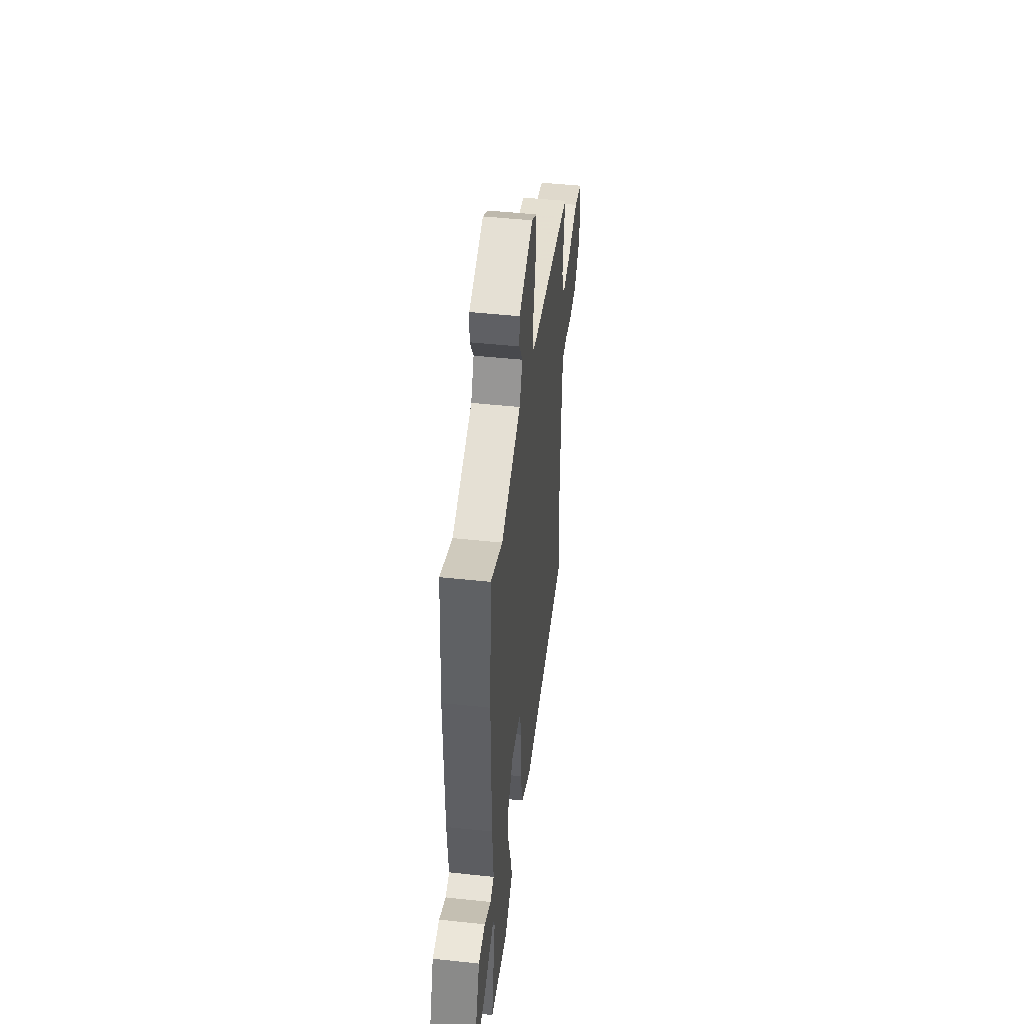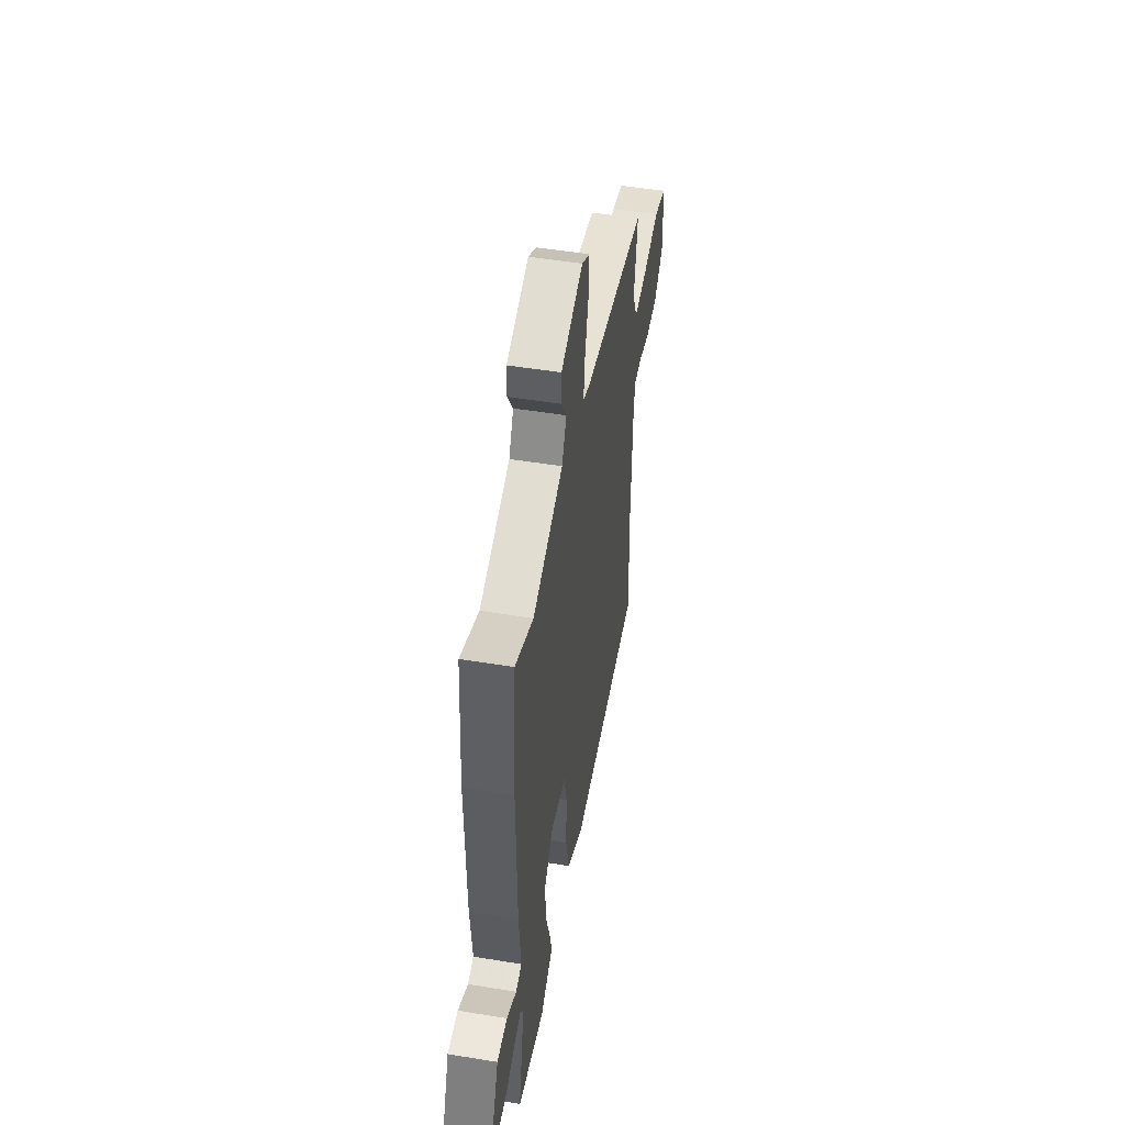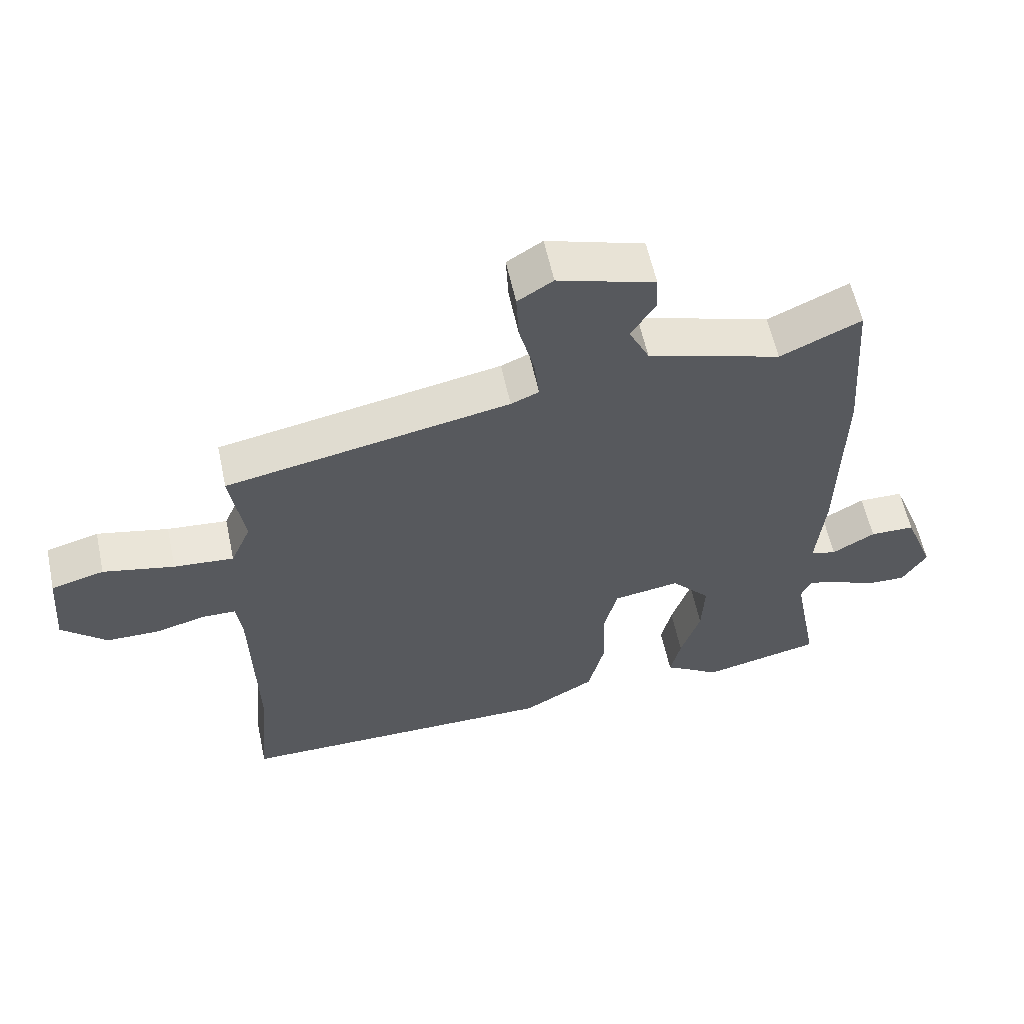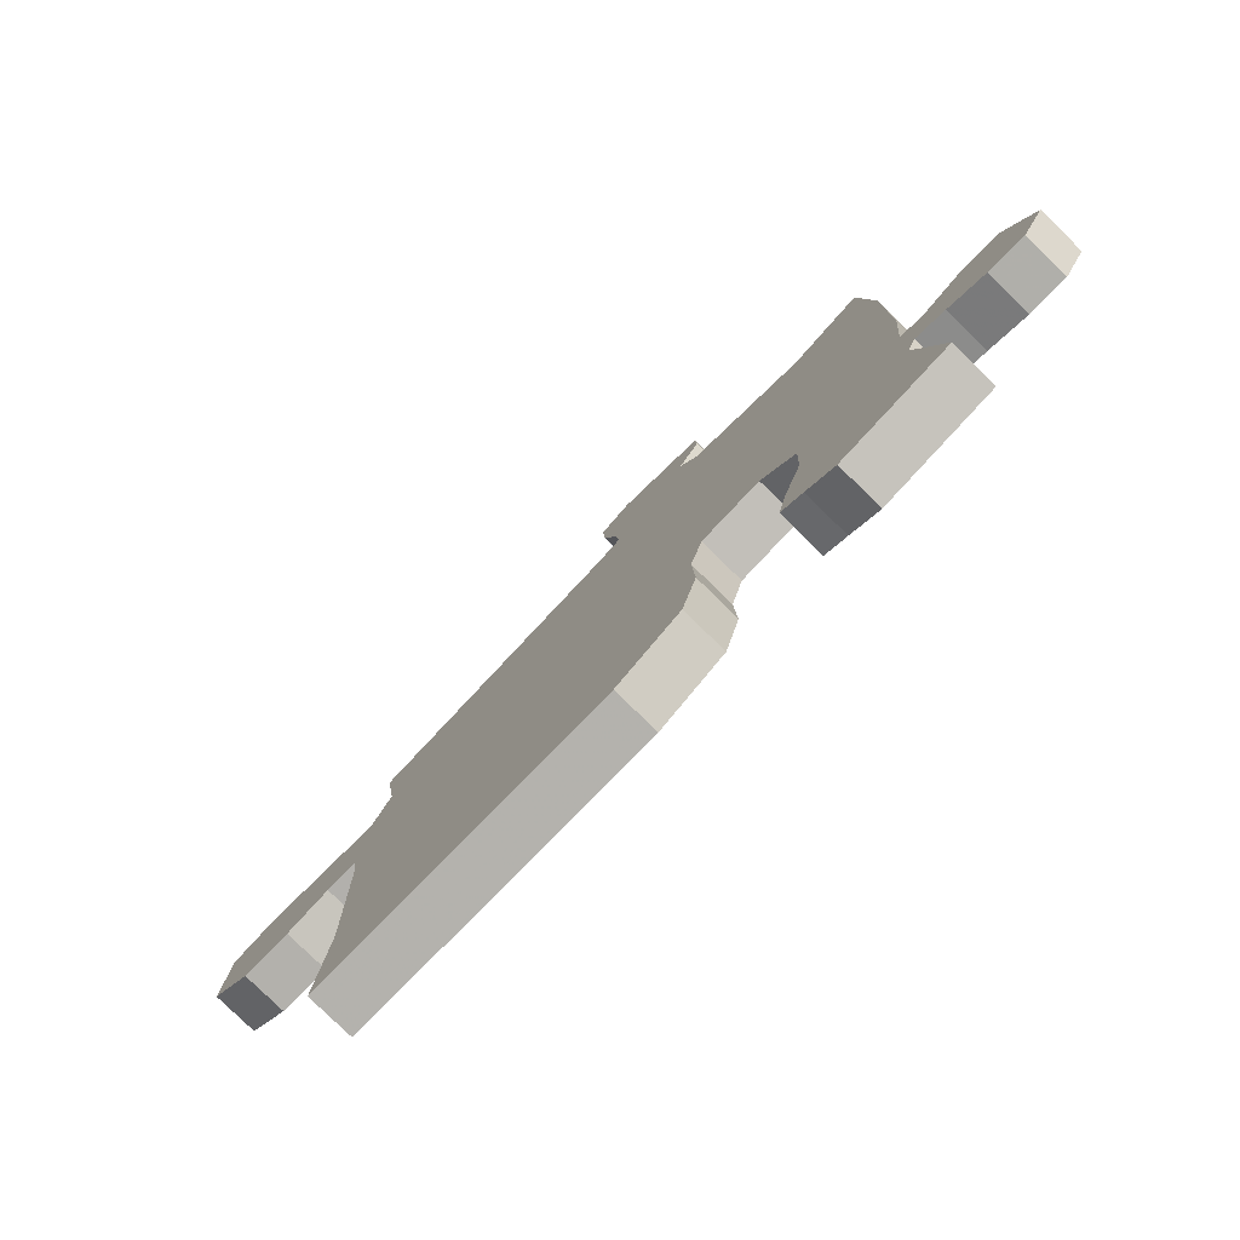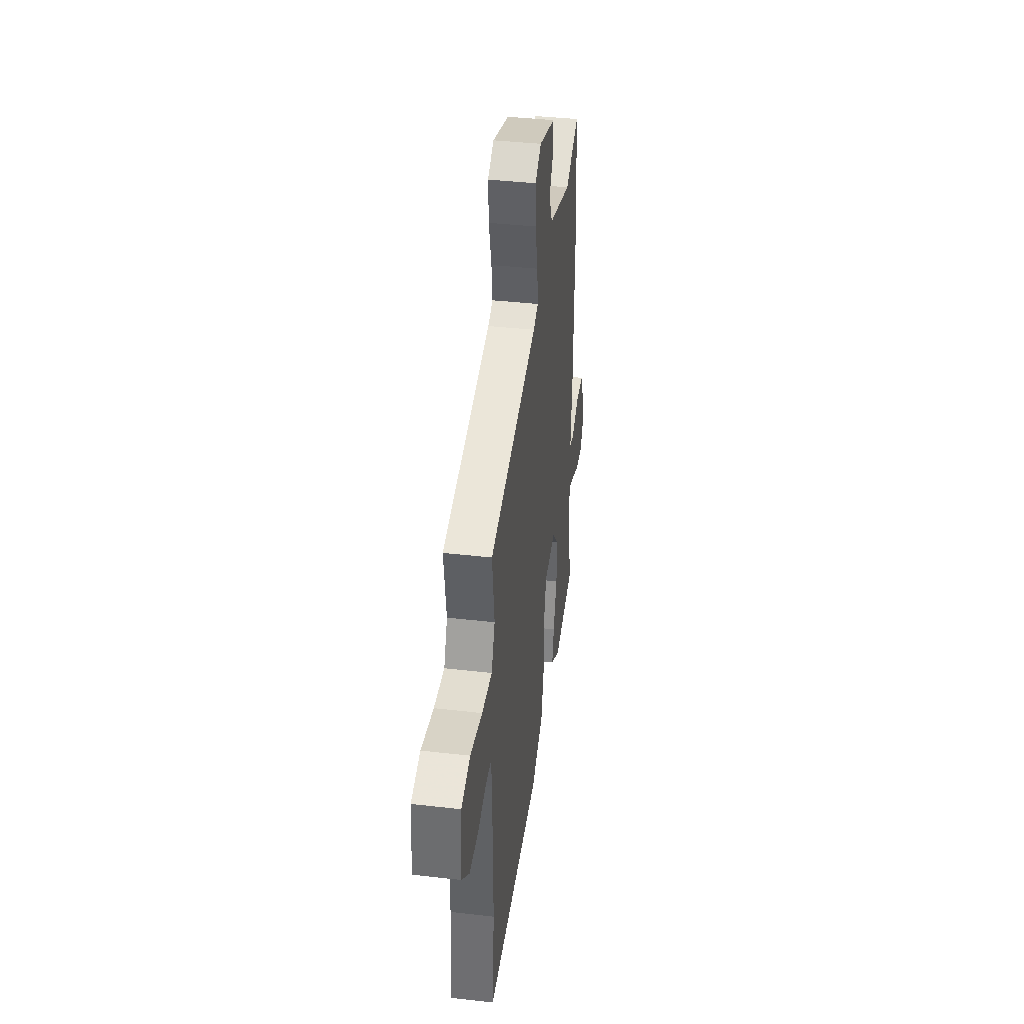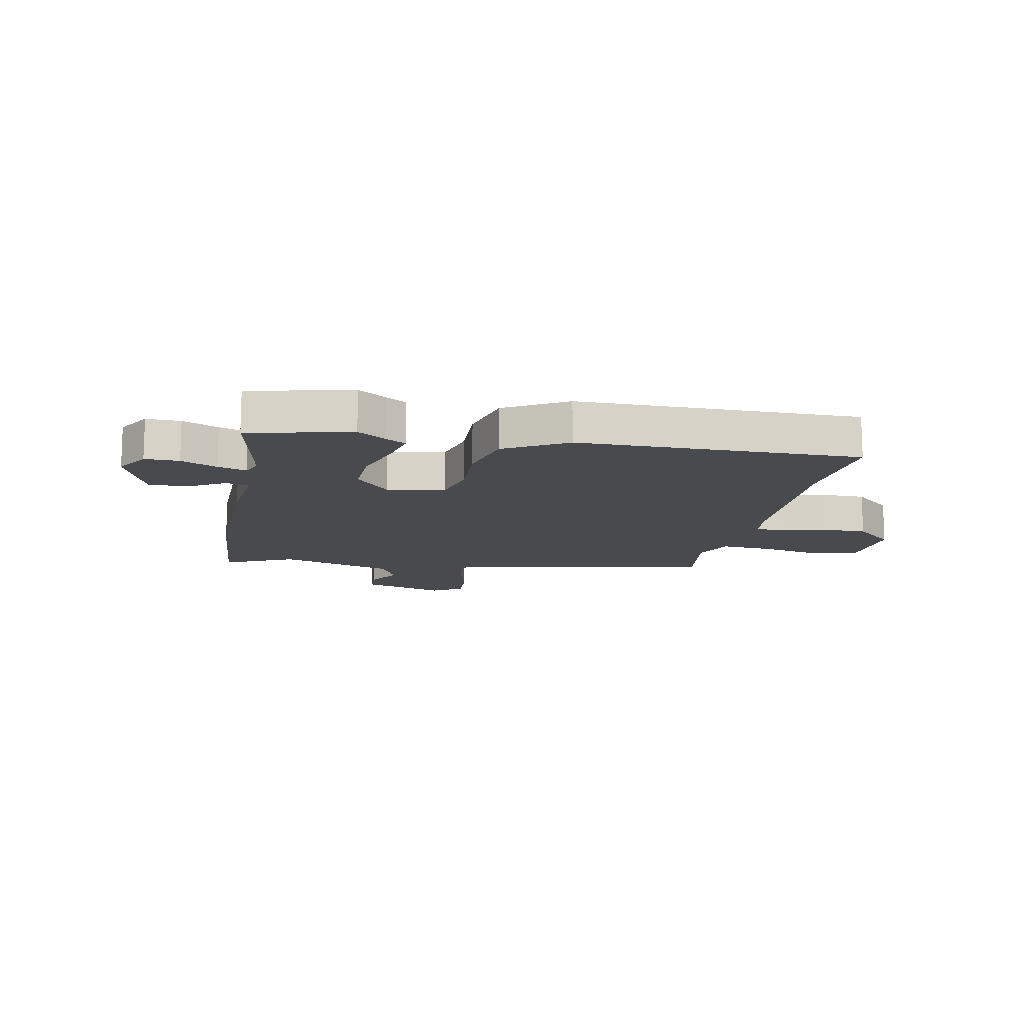
<metadata>
{"format":"obj","ext":"obj","renderer":"f3d","projection":"perspective","resolution":1024,"background":"white","views":[{"elev":47.0,"azim":96.9,"up":"+Z"},{"elev":50.1,"azim":100.2,"up":"+Z"},{"elev":59.1,"azim":-12.1,"up":"+Z"},{"elev":-79.6,"azim":45.7,"up":"+Z"},{"elev":39.8,"azim":-81.9,"up":"+Z"},{"elev":-13.0,"azim":169.2,"up":"+Y"}]}
</metadata>
<code>
v 0.496 0.07 0.554
v 0.514 0.07 0.305
v 0.509 0.07 -0.002
v 0.496 0.07 -0.141
v 0.536 0.07 -0.151
v 0.602 0.07 -0.113
v 0.671 0.07 -0.114
v 0.718 0.07 -0.235
v 0.681 0.07 -0.296
v 0.62 0.07 -0.294
v 0.556 0.07 -0.265
v 0.506 0.07 -0.249
v 0.491 0.07 -0.285
v 0.53 0.07 -0.493
v 0.347 0.07 -0.534
v 0.298 0.07 -0.501
v 0.261 0.07 -0.478
v 0.277 0.07 -0.408
v 0.307 0.07 -0.315
v 0.311 0.07 -0.223
v 0.251 0.07 -0.155
v 0.149 0.07 -0.171
v 0.128 0.07 -0.254
v 0.132 0.07 -0.366
v 0.106 0.07 -0.472
v -0.005 0.07 -0.535
v -0.503 0.07 -0.533
v -0.485 0.07 -0.339
v -0.492 0.07 -0.03
v -0.5 0.07 0.033
v -0.552 0.07 0.034
v -0.628 0.07 0.014
v -0.71 0.07 0.015
v -0.779 0.07 0.079
v -0.768 0.07 0.211
v -0.687 0.07 0.233
v -0.578 0.07 0.209
v -0.486 0.07 0.201
v -0.455 0.07 0.273
v -0.476 0.07 0.415
v -0.04 0.07 0.499
v 0.003 0.07 0.517
v -0.005 0.07 0.587
v -0.028 0.07 0.677
v -0.032 0.07 0.754
v 0.022 0.07 0.788
v 0.171 0.07 0.741
v 0.173 0.07 0.686
v 0.136 0.07 0.626
v 0.167 0.07 0.562
v 0.372 0.07 0.497
v 0.496 0 0.554
v 0.514 0 0.305
v 0.509 0 -0.002
v 0.496 0 -0.141
v 0.536 0 -0.151
v 0.602 0 -0.113
v 0.671 0 -0.114
v 0.718 0 -0.235
v 0.681 0 -0.296
v 0.62 0 -0.294
v 0.556 0 -0.265
v 0.506 0 -0.249
v 0.491 0 -0.285
v 0.53 0 -0.493
v 0.347 0 -0.534
v 0.298 0 -0.501
v 0.261 0 -0.478
v 0.277 0 -0.408
v 0.307 0 -0.315
v 0.311 0 -0.223
v 0.251 0 -0.155
v 0.149 0 -0.171
v 0.128 0 -0.254
v 0.132 0 -0.366
v 0.106 0 -0.472
v -0.005 0 -0.535
v -0.503 0 -0.533
v -0.485 0 -0.339
v -0.492 0 -0.03
v -0.5 0 0.033
v -0.552 0 0.034
v -0.628 0 0.014
v -0.71 0 0.015
v -0.779 0 0.079
v -0.768 0 0.211
v -0.687 0 0.233
v -0.578 0 0.209
v -0.486 0 0.201
v -0.455 0 0.273
v -0.476 0 0.415
v -0.04 0 0.499
v 0.003 0 0.517
v -0.005 0 0.587
v -0.028 0 0.677
v -0.032 0 0.754
v 0.022 0 0.788
v 0.171 0 0.741
v 0.173 0 0.686
v 0.136 0 0.626
v 0.167 0 0.562
v 0.372 0 0.497
f 47 48 49
f 46 47 49
f 45 46 49
f 44 45 49
f 43 44 49
f 42 43 49 50
f 41 42 50 51
f 39 40 41 51
f 35 36 37
f 34 35 37
f 33 34 37
f 32 33 37
f 31 32 37
f 30 31 37 38
f 38 39 51
f 30 38 51
f 29 30 51
f 26 27 28
f 25 26 28
f 24 25 28
f 23 24 28
f 22 23 28 29
f 16 17 18 19
f 15 16 19
f 14 15 19
f 13 14 19
f 12 13 19 20
f 9 10 11
f 8 9 11
f 7 8 11
f 6 7 11
f 5 6 11
f 4 5 11 12
f 2 3 4
f 1 2 4
f 51 1 4
f 29 51 4
f 21 22 29
f 21 29 4
f 4 12 20 21
f 100 99 98
f 100 98 97
f 100 97 96
f 100 96 95
f 100 95 94
f 101 100 94 93
f 102 101 93 92
f 102 92 91 90
f 88 87 86
f 88 86 85
f 88 85 84
f 88 84 83
f 88 83 82
f 89 88 82 81
f 102 90 89
f 102 89 81
f 102 81 80
f 79 78 77
f 79 77 76
f 79 76 75
f 79 75 74
f 80 79 74 73
f 70 69 68 67
f 70 67 66
f 70 66 65
f 70 65 64
f 71 70 64 63
f 62 61 60
f 62 60 59
f 62 59 58
f 62 58 57
f 62 57 56
f 63 62 56 55
f 55 54 53
f 55 53 52
f 55 52 102
f 55 102 80
f 80 73 72
f 55 80 72
f 72 71 63 55
f 1 52 53 2
f 2 53 54 3
f 3 54 55 4
f 4 55 56 5
f 5 56 57 6
f 6 57 58 7
f 7 58 59 8
f 8 59 60 9
f 9 60 61 10
f 10 61 62 11
f 11 62 63 12
f 12 63 64 13
f 13 64 65 14
f 14 65 66 15
f 15 66 67 16
f 16 67 68 17
f 17 68 69 18
f 18 69 70 19
f 19 70 71 20
f 20 71 72 21
f 21 72 73 22
f 22 73 74 23
f 23 74 75 24
f 24 75 76 25
f 25 76 77 26
f 26 77 78 27
f 27 78 79 28
f 28 79 80 29
f 29 80 81 30
f 30 81 82 31
f 31 82 83 32
f 32 83 84 33
f 33 84 85 34
f 34 85 86 35
f 35 86 87 36
f 36 87 88 37
f 37 88 89 38
f 38 89 90 39
f 39 90 91 40
f 40 91 92 41
f 41 92 93 42
f 42 93 94 43
f 43 94 95 44
f 44 95 96 45
f 45 96 97 46
f 46 97 98 47
f 47 98 99 48
f 48 99 100 49
f 49 100 101 50
f 50 101 102 51
f 51 102 52 1

</code>
